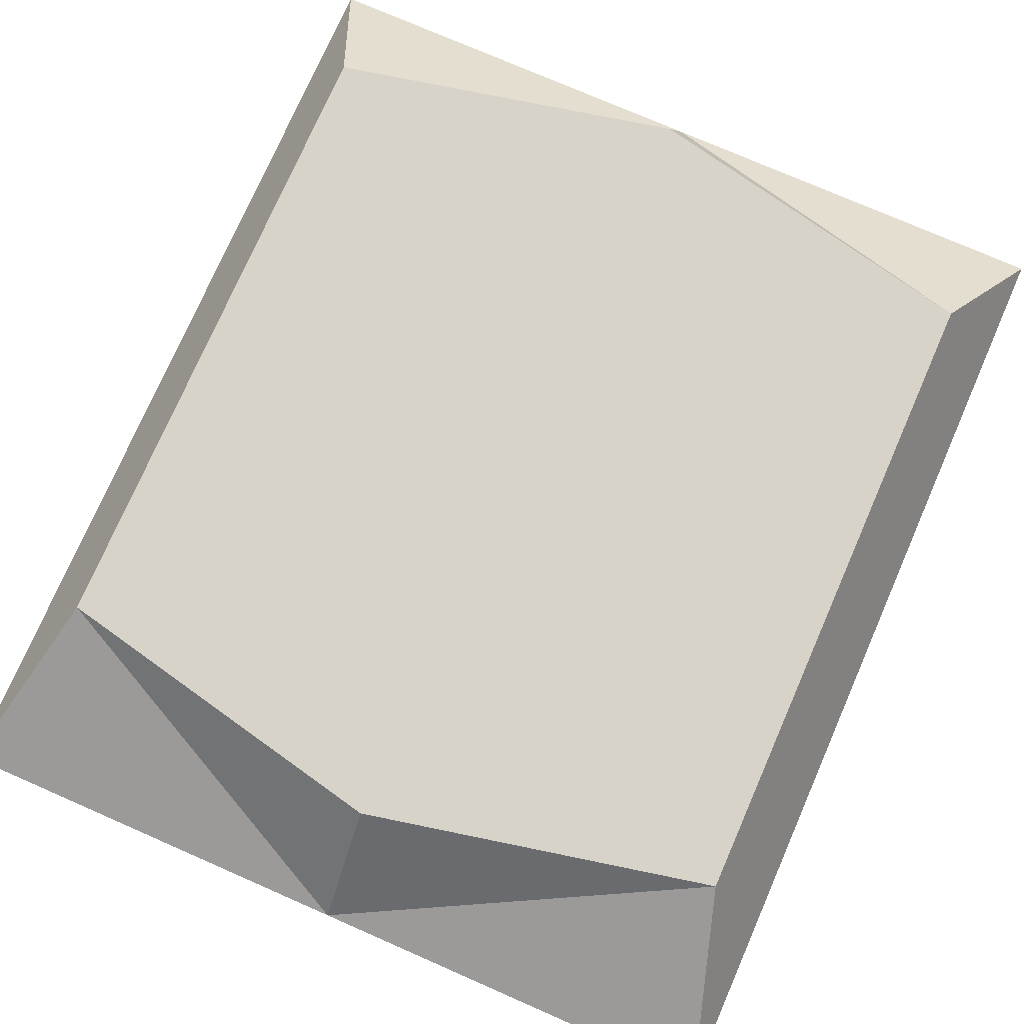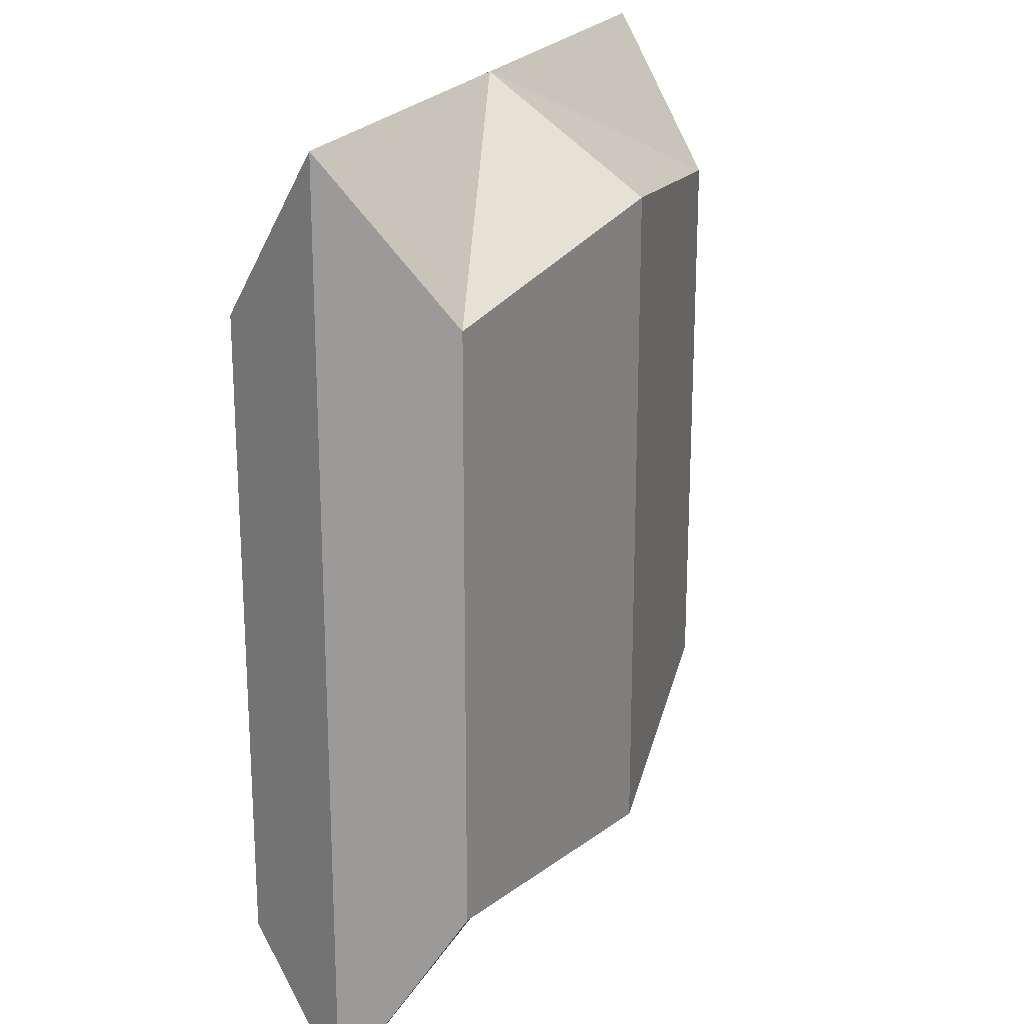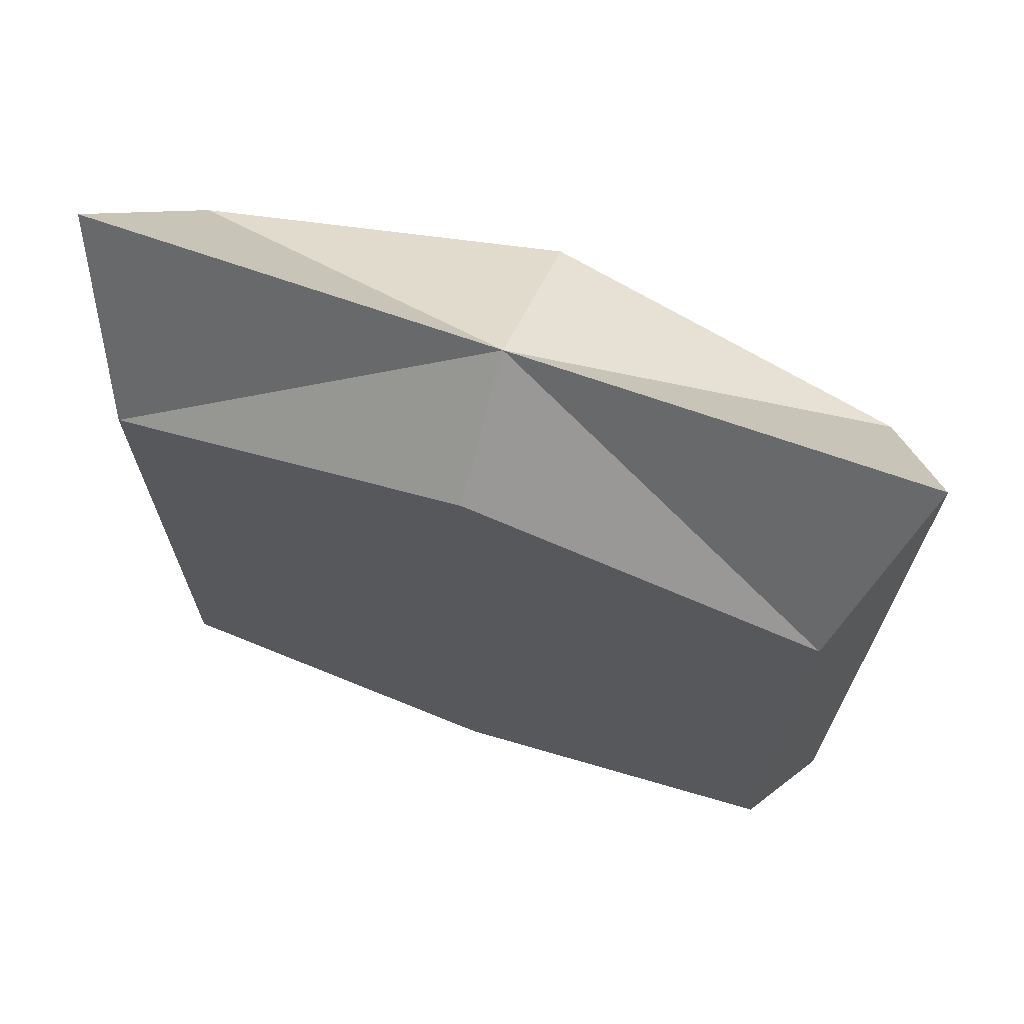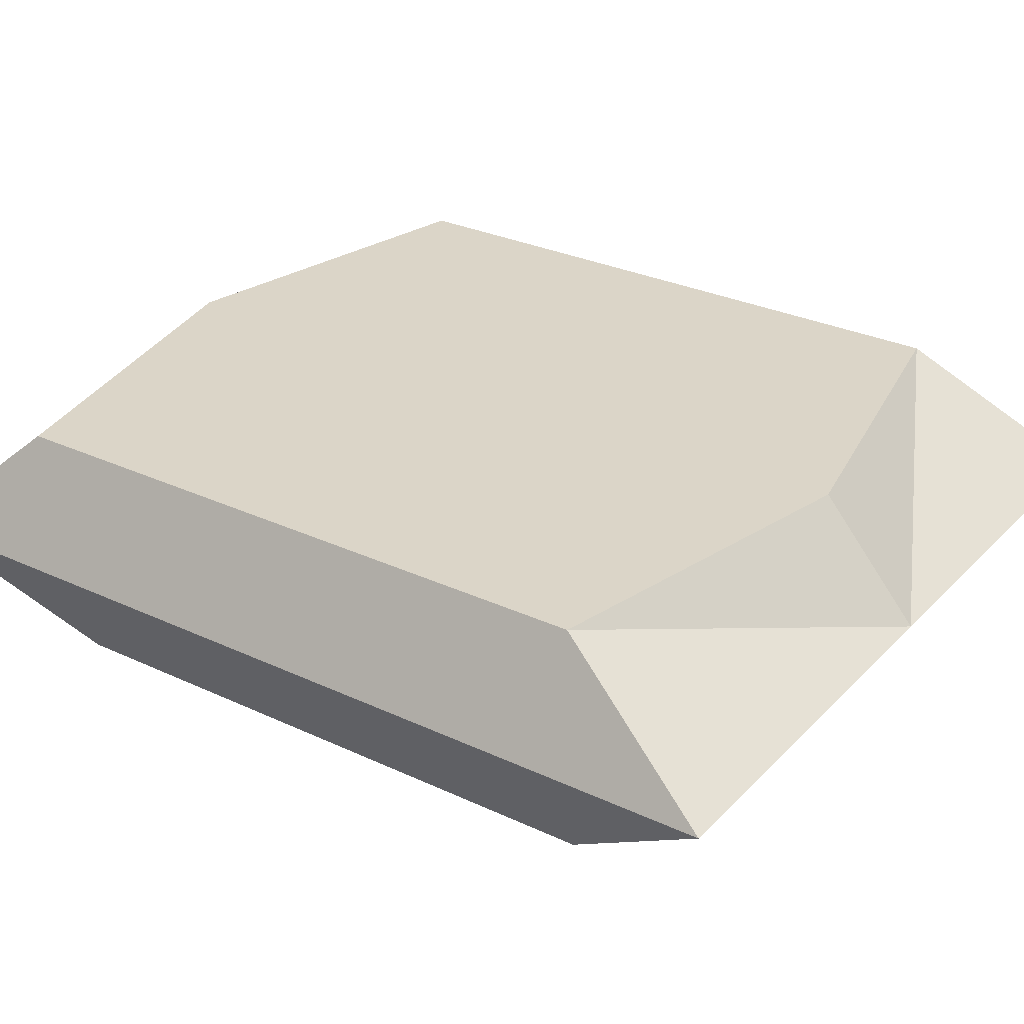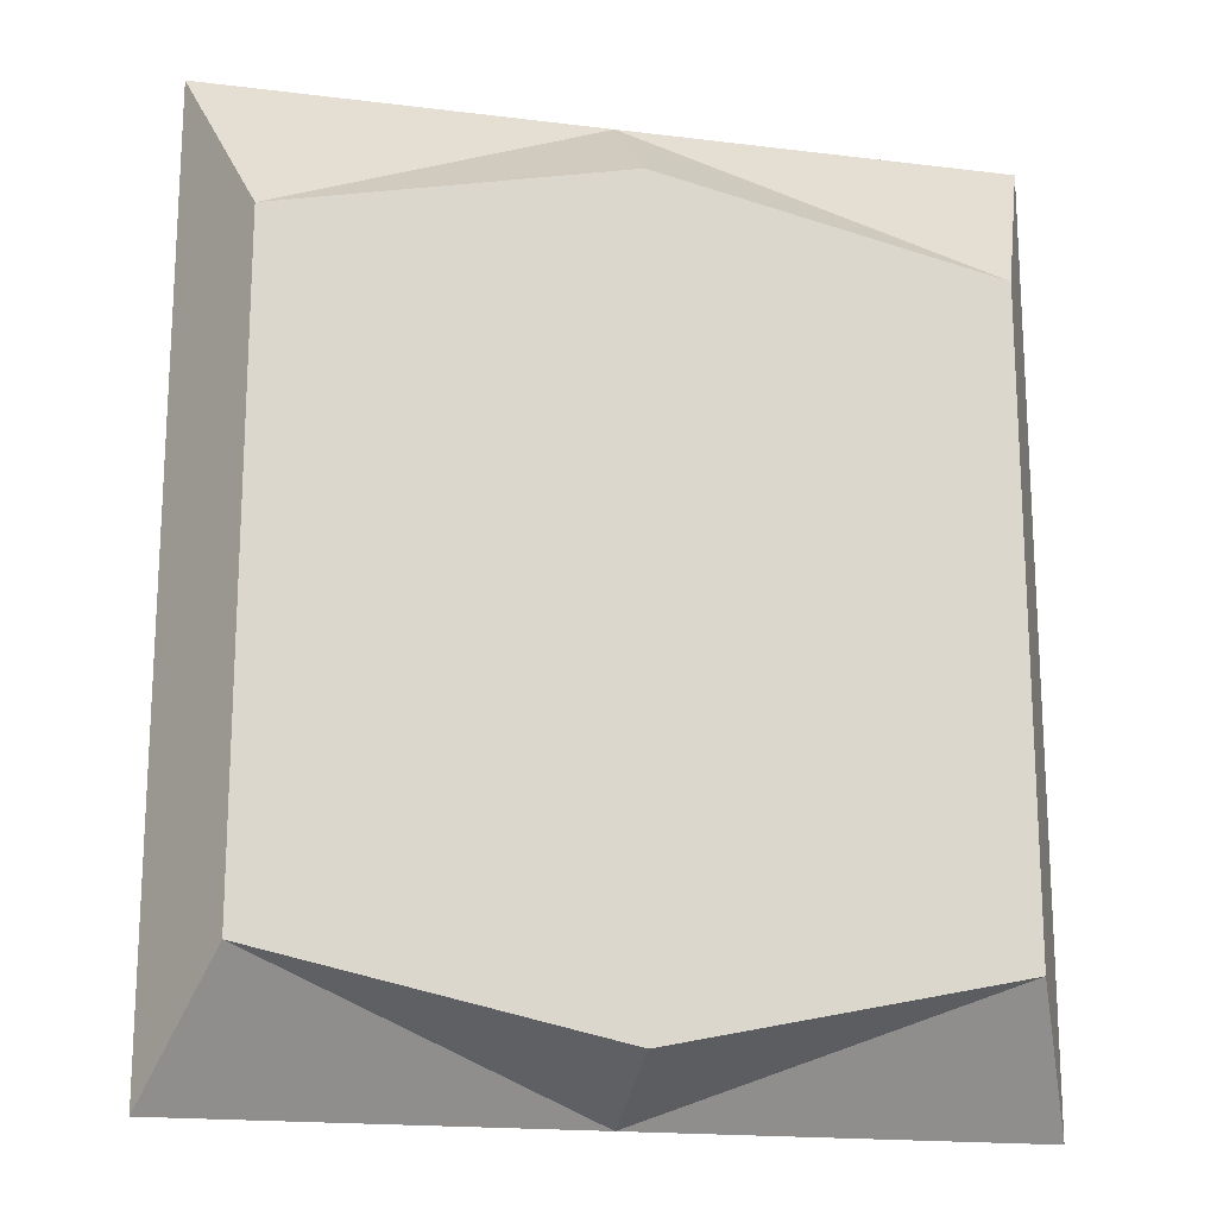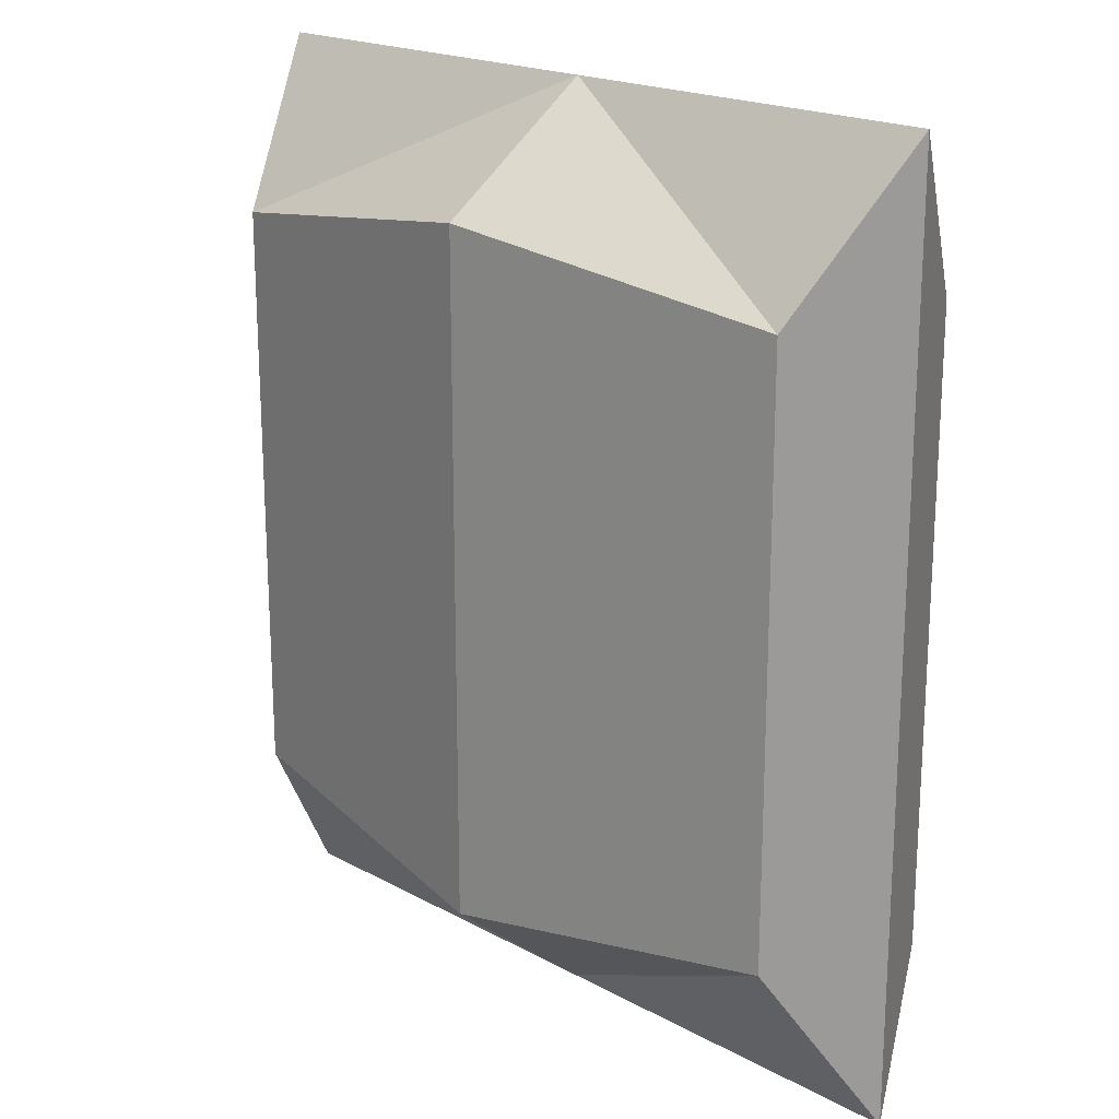
<metadata>
{"format":"obj","ext":"obj","renderer":"f3d","projection":"perspective","resolution":1024,"background":"white","views":[{"elev":75.8,"azim":23.6,"up":"+Y"},{"elev":21.1,"azim":-68.2,"up":"+Z"},{"elev":69.7,"azim":-160.7,"up":"+Z"},{"elev":29.6,"azim":-55.4,"up":"+Y"},{"elev":-18.0,"azim":166.5,"up":"+Z"},{"elev":19.7,"azim":45.1,"up":"+Z"}]}
</metadata>
<code>
o buoyant_hull_Cube.003
v 3 2 2.613
v 3 -0 2.698
v -3 -0 2.698
v -3 2 2.613
v 3 2 -2.945
v 3 -0 -2.468
v -3 0 -2.468
v -3 2 -2.945
v 3.5 1 4.106
v -3.5 1 4.106
v 3.5 1 -4.034
v -3.5 1 -4.034
v -0 -0.4138 3.116
v 0 2 3.252
v -1e-06 -0.4138 -2.886
v 0 2 -3.585
v 0 1 4.106
v -0 1 -4.034
f 18 6 15
f 18 11 6
f 18 15 7
f 12 18 7
f 5 11 18
f 16 5 18
f 8 18 12
f 8 16 18
f 17 3 13
f 17 10 3
f 17 13 2
f 9 17 2
f 4 10 17
f 14 4 17
f 9 1 17
f 17 1 14
f 16 14 1
f 5 16 1
f 13 15 6
f 2 13 6
f 4 8 12
f 10 4 12
f 10 12 7
f 3 10 7
f 9 6 11
f 9 2 6
f 5 1 11
f 11 1 9
f 13 3 7
f 15 13 7
f 16 8 4
f 14 16 4

</code>
